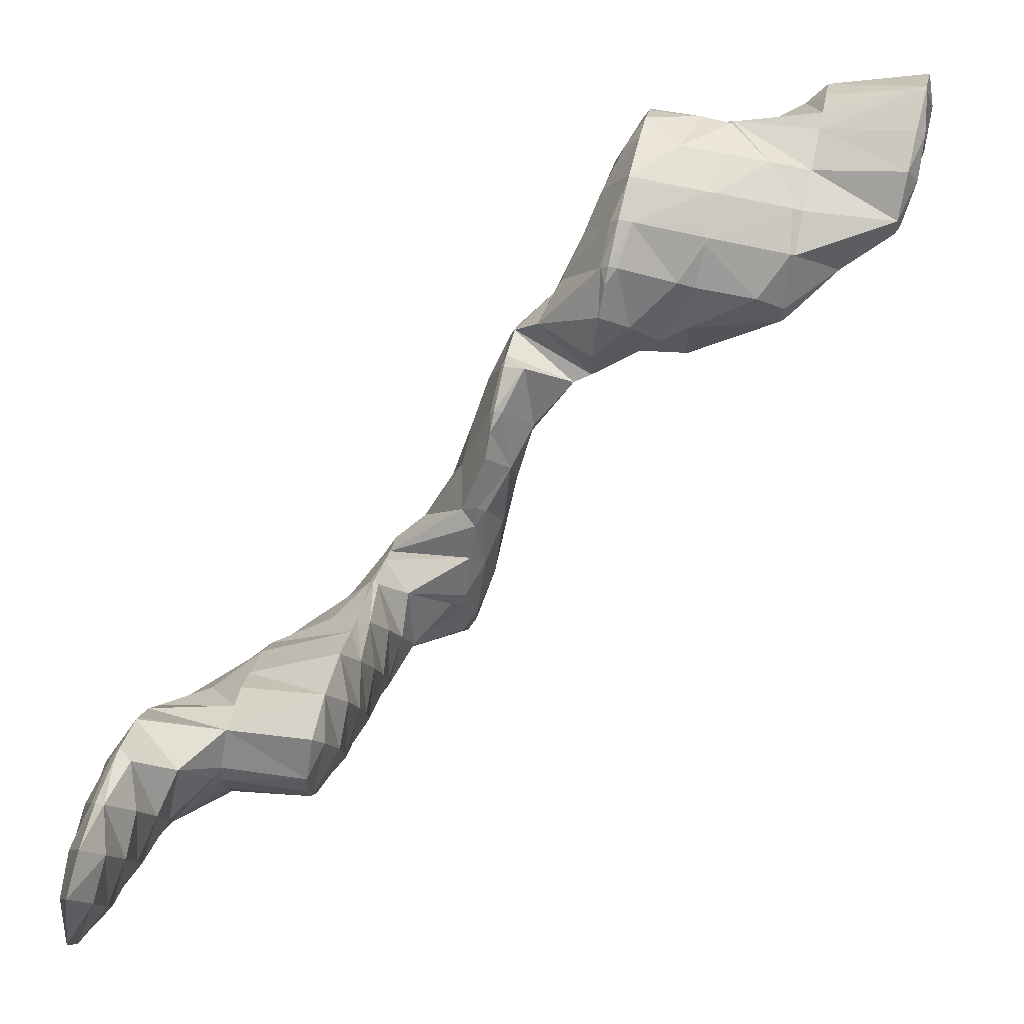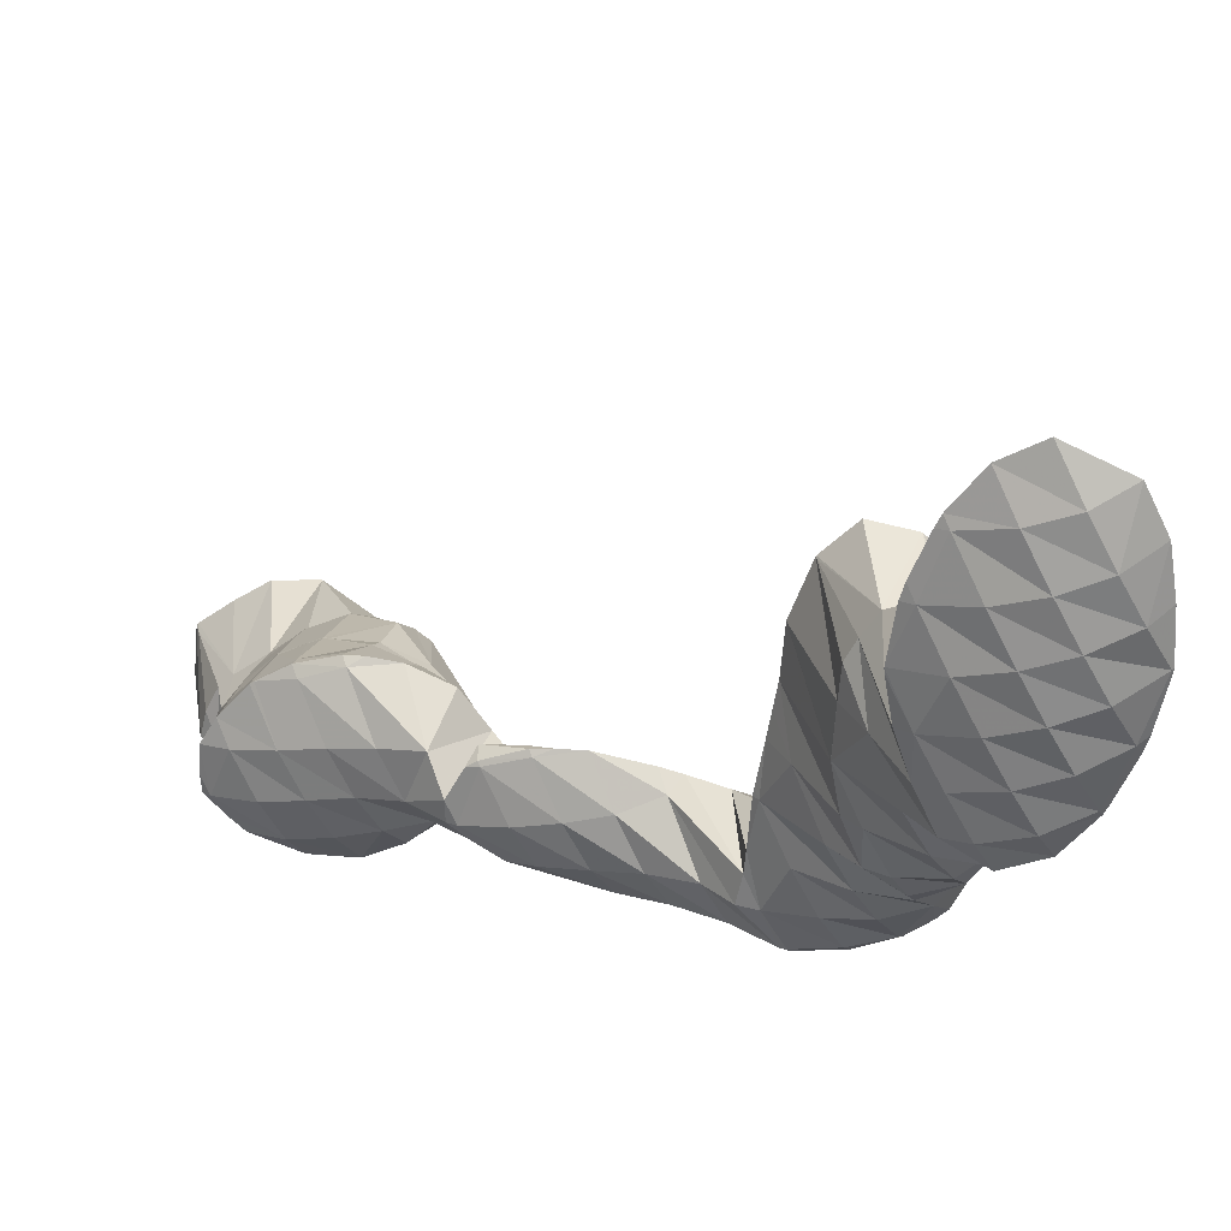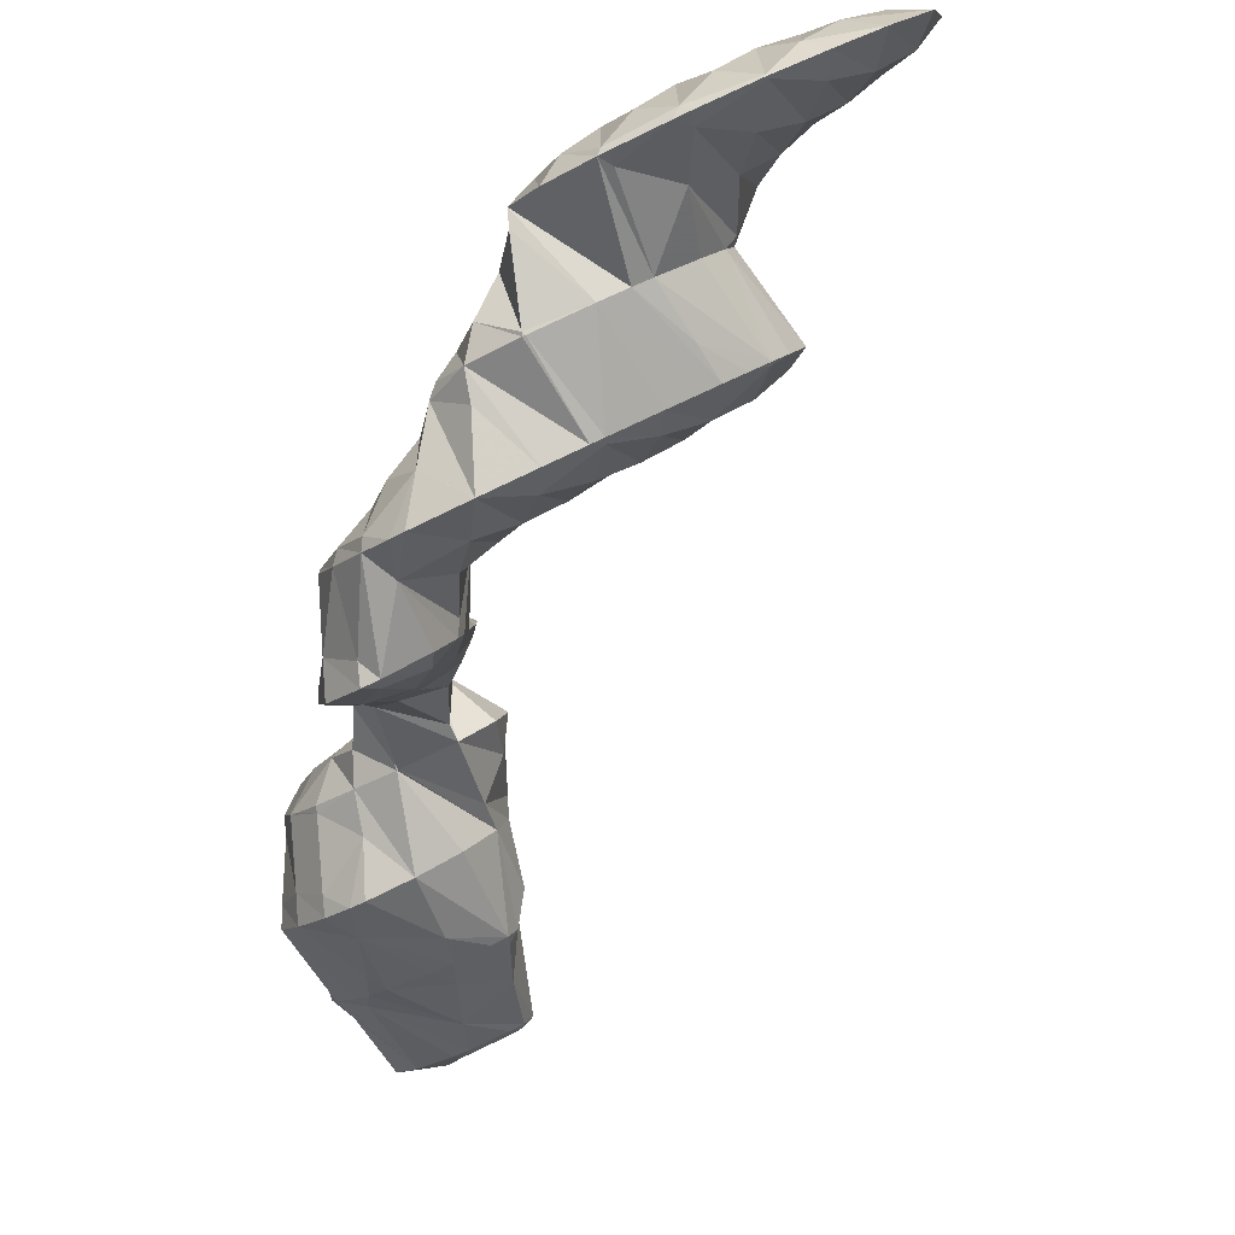
<metadata>
{"format":"obj","ext":"obj","renderer":"f3d","projection":"perspective","resolution":1024,"background":"white","views":[{"elev":33.4,"azim":-84.5,"up":"+Y"},{"elev":-63.4,"azim":-105.7,"up":"+Z"},{"elev":-79.1,"azim":-160.0,"up":"+Y"}]}
</metadata>
<code>
v 274.5 298 83.62
v 274.4 299.9 83.88
v 273.5 298.9 84.05
v 272.5 297.3 83.8
v 273.4 296.5 83.28
v 271.5 295.7 83.21
v 271.8 295.4 82.96
v 271.1 295.1 82.85
v 272.2 300.3 83.62
v 272.2 300.2 83.65
v 271 298.7 83.67
v 269.9 297.2 83.45
v 269.4 295.1 82.67
v 269 295.6 82.84
v 268.8 295.3 82.63
v 272.1 300.3 83.6
v 270.6 299.1 83.28
v 269.2 297.9 82.98
v 268.5 296 82.68
v 275.1 295.3 79.42
v 275.4 296.1 79.53
v 274.7 295.5 80.29
v 273.8 293.9 79.61
v 274 293.7 79.14
v 273.5 293.1 79.01
v 275.5 297.5 79.65
v 274.9 299.1 79.71
v 270.7 294 81.49
v 272.6 292.5 78.85
v 270.1 292.2 79.43
v 270.9 291.6 78.57
v 269.8 291.2 78.42
v 272.2 300.2 83.13
v 273.7 299.1 79.61
v 272.4 298.9 79.48
v 268.4 293.7 80.49
v 268.4 291.4 78.29
v 267.8 291.9 78.62
v 267.7 291.6 78.25
v 271.7 298.5 79.37
v 270.2 297.3 79.11
v 268.7 296.2 78.86
v 267.5 294.7 78.6
v 267.4 292.3 78.31
v 275.2 295.3 78.55
v 275.5 294 75.64
v 275.5 292.7 75.5
v 273.1 292.1 78.08
v 274.5 291 75.2
v 272.5 290.3 76.12
v 273.3 289.7 74.9
v 272.2 289 74.69
v 274.7 298.3 78.81
v 275 295.7 75.76
v 274.7 296.4 75.79
v 269.6 290.3 77.21
v 271.5 288.8 74.59
v 269.6 288.8 74.38
v 273.3 297.9 75.83
v 267.8 289.8 74.31
v 272 298.6 75.79
v 271.4 298.7 75.76
v 270 297.7 77.36
v 268.6 296.3 78.39
v 267.5 294.8 78.44
v 266.7 293.1 77.15
v 266.7 291.6 74.42
v 269.8 298.1 75.53
v 268.2 297.1 75.25
v 267.4 296.2 75.06
v 267 295.7 75.07
v 266.4 293.6 74.65
v 266.9 295.4 74.92
v 267 295.7 74.96
v 275.2 293.1 74.73
v 274.2 291.4 74.11
v 273.1 289.9 74.16
v 274.7 296.1 75.19
v 274.3 294.1 72.63
v 273.5 292.4 71.56
v 273.6 292.6 71.6
v 273.2 291.9 71.46
v 272.4 290.9 71.5
v 270.9 289.6 72.57
v 273.8 297.1 73.38
v 274.1 294.4 71.89
v 274 296.6 72.19
v 272.3 291 71.25
v 270.7 290 70.94
v 268.9 289.2 70.66
v 272.9 298.5 72.34
v 272 298.7 74.49
v 273.6 297.5 72.26
v 266.7 290.9 73.22
v 268.8 289.1 70.65
v 266.6 289.2 70.44
v 272.2 298.8 72.3
v 269.7 298.4 73.66
v 270.9 299.1 72.21
v 268.1 297.2 74.99
v 266.2 293.9 73.89
v 265.6 292.1 72.02
v 265.2 290.8 70.53
v 269.6 298.7 72.02
v 267.7 297.9 71.72
v 266.5 296.5 71.97
v 267.6 297.8 71.69
v 265.5 294.9 71.46
v 264.9 292.8 70.76
v 265.2 294.2 70.97
v 266.4 296.6 71.41
v 265.4 295 71.1
v 268.9 279.2 65.81
v 268.9 279.8 65.88
v 268.6 279.4 66
v 267.5 277.9 66.04
v 268.4 277.1 65.5
v 266.5 276.3 65.48
v 267 275.9 65.21
v 266.3 275.8 65.13
v 273.5 292.4 71.51
v 269.4 283.8 66.42
v 269.4 284.2 66.46
v 269.3 284 66.57
v 268 282.5 66.81
v 269.1 281.6 66.11
v 266.9 281 66.73
v 265.9 279.4 66.4
v 265 277.7 65.69
v 264.7 277 65.1
v 273.3 295.2 71.18
v 272.4 293.6 70.48
v 271.3 292 70.02
v 270.3 290.5 69.69
v 269.5 286.3 66.73
v 269.5 287.9 66.92
v 268.5 287.1 67.91
v 267.4 285.6 67.72
v 266.4 284 67.32
v 265.4 282.4 66.82
v 264.5 280.7 66.12
v 264 278.7 65.24
v 263.9 279.4 65.31
v 272.8 298.2 72.06
v 271.9 296.6 70.95
v 271 294.9 70.23
v 270 293.3 69.58
v 269.1 291.7 68.64
v 269.1 289.3 67.06
v 268.7 290.2 67.14
v 266.6 288.8 69.69
v 265.9 287 68.09
v 265 285.4 67.19
v 264.2 283.7 66.21
v 263.9 281.4 65.56
v 263.9 283 65.76
v 270.4 298 71.42
v 269.5 296.4 70.55
v 268.5 294.7 69.86
v 267.6 293.1 69.05
v 267.8 290.5 67.08
v 266.7 291.4 68.13
v 266.3 290.1 66.89
v 265.7 289.9 67.69
v 264.8 288.2 66.83
v 264.1 286.3 66.19
v 264.4 287.5 66.37
v 263.9 284 65.87
v 266.7 296.3 71.05
v 265.7 294.8 70.77
v 265.9 289.8 66.81
v 264.8 288.3 66.5
v 268.8 279.3 65.43
v 268 277.6 64.21
v 266.8 276.1 64.42
v 269.3 283.9 66.26
v 268.6 282.2 65.03
v 267.8 280.4 63.56
v 267.3 278.5 61.87
v 267.3 278.8 61.91
v 266.6 276.7 61.56
v 265.4 275.2 61.26
v 264.7 275.7 62.49
v 264.4 274.5 61.06
v 269 286.8 66.22
v 268.1 285.2 65.32
v 267.3 283.5 64.45
v 266.5 281.8 63.3
v 266.2 280.7 62.02
v 263.8 279 64.71
v 263.1 277.2 63.12
v 263.8 274.1 60.97
v 262.3 275.5 62.07
v 261.5 273.8 60.7
v 261.5 273.8 60.7
v 261.5 273.8 60.7
v 268.5 289.8 66.84
v 267.6 288.2 65.99
v 266.7 286.6 65.41
v 265.6 285 65.03
v 264.5 283.5 65.14
v 264.9 280.8 61.91
v 264 281 61.84
v 262.8 280.1 62.97
v 261.7 278.6 62.81
v 260.8 277 62.32
v 259.9 275.3 61.46
v 259.5 274.3 60.57
v 266 289.7 66.68
v 265 288.1 66.32
v 261.9 281.4 61.7
v 261.7 281.3 61.86
v 260.4 279.9 62.45
v 259.3 278.4 62.34
v 258.3 276.7 61.82
v 257.9 274.7 60.48
v 257.5 275 60.68
v 257.4 274.8 60.45
v 261.5 281.5 61.67
v 259.6 281.7 61.53
v 259.1 281.2 61.88
v 257.9 279.7 62.19
v 256.8 278.2 61.95
v 255.9 276.5 61.19
v 255.6 275.6 60.38
v 258.5 281.8 61.45
v 257.4 281.9 61.37
v 256.6 281 61.87
v 255.4 279.5 61.94
v 254.4 277.9 61.47
v 253.7 276.4 60.33
v 255.3 282.3 61.25
v 255.3 282.3 61.26
v 254 280.9 61.72
v 253 279.3 61.48
v 252.8 277 60.33
v 252.1 277.7 60.47
v 252.1 277.5 60.34
v 255.3 282.3 61.24
v 252.8 282.2 61.02
v 252.8 282.1 61.03
v 251.6 280.7 61.14
v 251.5 278.3 60.39
v 250.9 279.4 60.49
v 252.8 282.2 61.02
v 251.1 281.2 60.76
v 267.2 278.6 61.75
v 266.3 277 61.11
v 265.2 275.4 60.83
v 265.8 280 61.47
v 265 278.3 60.45
v 264.1 276.6 59.64
v 263 275.1 59.49
v 261.5 273.8 60.7
v 263.5 279.7 60.56
v 262.8 277.9 58.92
v 262 276.2 57.82
v 260.8 274.8 58.21
v 261.8 281.2 61.43
v 261.4 279.3 58.85
v 261.7 276.6 57.39
v 261.2 278.3 57.56
v 260.6 275.1 57.09
v 258.7 274.4 56.82
v 258.5 274.4 56.81
v 259.6 280.9 60.17
v 259.6 279.5 57.58
v 256.3 274.6 56.65
v 257.8 280.3 57.53
v 254 276 58.88
v 255.2 275.1 56.61
v 254.5 275.5 56.61
v 255.3 282.3 61.19
v 257.8 280.3 57.53
v 255.7 280.8 57.41
v 253 276.9 56.66
v 252.8 282.1 60.88
v 254.4 281.1 57.34
v 253.4 280.9 57.23
v 252.3 277.9 56.74
v 252 278.8 56.84
v 252.2 280.5 57.09
v 260.9 277.5 56.83
v 259.9 275.8 56.04
v 258.6 274.4 56.69
v 259.4 278.8 56.79
v 258.8 277 55
v 258 275.3 53.84
v 257.8 280.3 57.52
v 257.4 278.4 54.74
v 257.8 275.6 53.24
v 257.3 277.5 53.45
v 256.7 274.1 52.94
v 254.5 273.6 53.13
v 254.8 273.3 52.68
v 254.4 273.2 52.63
v 255.7 279.9 55.83
v 255.8 278.8 53.49
v 252.7 275.2 54.42
v 252.5 273 52.43
v 252 273.4 52.85
v 251.8 273 52.38
v 254.1 279.9 53.51
v 251.8 278.4 56.52
v 251.2 276.6 54.75
v 250.3 274.9 53.68
v 249.7 273.1 52.22
v 249.6 273.2 52.29
v 249.5 273.1 52.21
v 252.5 280.7 53.48
v 252.3 280.7 53.47
v 250.7 279.6 55.41
v 249.8 278 54.66
v 248.8 276.4 53.94
v 247.9 274.7 52.98
v 247.6 273.8 52.14
v 250.1 281 53.34
v 249.7 280.7 53.85
v 248.5 279.3 54.22
v 247.4 277.7 53.91
v 246.4 276.1 53.26
v 245.8 274.7 52.11
v 249.5 281 53.28
v 247.6 280.8 53.11
v 247.3 280.5 53.33
v 246.1 279.1 53.55
v 245.1 277.5 53.16
v 244.3 276 52.17
v 247.1 280.8 53.05
v 245.2 280 52.8
v 243.9 278.7 52.52
v 256.9 276.6 52.78
v 255.8 275 52.32
v 254.7 273.5 52.49
v 255.4 277.9 52.76
v 254.5 276.3 52.03
v 253.4 274.8 51.84
v 252.2 273.3 52.15
v 253.9 279.3 52.98
v 253.1 277.7 52.03
v 252 276.1 51.62
v 250.9 274.6 51.59
v 249.6 273.2 52.16
v 251.6 279.1 52.28
v 250.6 277.5 51.68
v 249.5 276 51.44
v 248.3 274.5 51.66
v 250 280.6 52.96
v 249.1 278.9 52.01
v 248.1 277.4 51.55
v 246.9 275.9 51.51
v 247.4 280.4 52.79
v 246.5 278.8 51.98
v 245.5 277.3 51.74
g foo
f 1 2 3
f 1 3 4
f 1 4 5
f 5 4 6
f 5 6 7
f 8 7 6
f 9 10 3
f 9 3 2
f 11 4 10
f 4 3 10
f 12 6 11
f 6 4 11
f 8 6 13
f 13 6 14
f 14 6 12
f 15 13 14
f 9 16 10
f 17 11 10
f 17 10 16
f 18 12 11
f 18 11 17
f 19 14 12
f 19 12 18
f 19 15 14
f 20 21 22
f 20 22 23
f 20 23 24
f 25 24 23
f 26 27 2
f 26 2 1
f 22 21 5
f 21 26 5
f 26 1 5
f 23 5 7
f 23 22 5
f 23 7 8
f 23 8 28
f 23 28 25
f 25 28 29
f 29 28 30
f 29 30 31
f 32 31 30
f 33 9 34
f 34 9 27
f 27 9 2
f 35 33 34
f 28 8 13
f 13 15 28
f 15 36 28
f 36 30 28
f 32 30 37
f 37 30 38
f 38 30 36
f 39 37 38
f 33 16 9
f 35 40 33
f 33 40 16
f 16 40 17
f 17 40 18
f 40 41 18
f 18 41 19
f 41 42 19
f 15 19 36
f 36 19 43
f 43 19 42
f 44 38 36
f 44 36 43
f 44 39 38
f 45 21 20
f 45 20 46
f 46 20 47
f 47 20 24
f 48 49 25
f 25 49 24
f 24 49 47
f 49 48 50
f 49 50 51
f 52 51 50
f 53 27 26
f 26 21 45
f 26 45 54
f 26 54 53
f 53 54 55
f 54 45 46
f 48 25 29
f 50 29 31
f 50 48 29
f 50 31 32
f 50 32 56
f 50 56 52
f 52 56 57
f 58 57 56
f 53 34 27
f 34 53 35
f 53 55 35
f 55 59 35
f 56 32 37
f 37 39 56
f 56 39 58
f 58 39 60
f 59 61 40
f 59 40 35
f 62 63 61
f 63 41 61
f 41 40 61
f 63 42 41
f 63 64 42
f 64 43 42
f 64 65 43
f 65 44 43
f 65 66 44
f 66 67 44
f 44 67 39
f 39 67 60
f 62 68 63
f 69 64 63
f 69 63 68
f 70 71 69
f 69 71 64
f 64 71 65
f 72 66 73
f 73 66 71
f 71 66 65
f 72 67 66
f 70 74 71
f 74 73 71
f 75 46 47
f 75 47 49
f 75 49 76
f 76 49 51
f 76 51 77
f 77 51 52
f 78 55 54
f 46 75 54
f 54 75 78
f 78 75 79
f 80 81 76
f 81 79 76
f 79 75 76
f 82 80 83
f 80 76 83
f 76 77 83
f 57 84 52
f 52 84 77
f 77 84 83
f 84 57 58
f 85 59 55
f 85 55 78
f 86 87 79
f 87 85 79
f 85 78 79
f 86 79 81
f 82 83 88
f 89 83 84
f 89 88 83
f 84 58 89
f 89 58 90
f 90 58 60
f 91 92 93
f 85 61 59
f 93 92 62
f 93 62 87
f 87 62 61
f 87 61 85
f 94 95 67
f 95 90 67
f 90 60 67
f 96 95 94
f 91 97 92
f 98 68 62
f 98 62 92
f 98 92 99
f 99 92 97
f 98 69 68
f 98 100 69
f 100 70 69
f 101 72 73
f 67 72 94
f 72 101 94
f 101 102 94
f 96 94 102
f 96 102 103
f 99 104 98
f 105 100 98
f 105 98 104
f 106 74 70
f 106 70 100
f 106 100 107
f 107 100 105
f 73 74 101
f 74 106 101
f 106 108 101
f 109 102 110
f 110 102 108
f 108 102 101
f 109 103 102
f 107 111 106
f 112 108 106
f 112 106 111
f 112 110 108
f 113 114 115
f 113 115 116
f 113 116 117
f 117 116 118
f 117 118 119
f 120 119 118
f 121 81 80
f 121 80 82
f 122 123 124
f 122 124 125
f 122 125 126
f 126 125 114
f 114 125 115
f 115 125 127
f 128 116 127
f 116 115 127
f 129 118 128
f 118 116 128
f 120 118 129
f 120 129 130
f 131 87 86
f 81 121 86
f 86 121 131
f 131 121 132
f 88 133 82
f 82 133 121
f 121 133 132
f 133 88 89
f 133 89 134
f 134 89 90
f 135 136 137
f 135 137 123
f 123 137 124
f 124 137 138
f 139 125 138
f 125 124 138
f 140 127 139
f 127 125 139
f 141 128 140
f 128 127 140
f 142 129 143
f 143 129 141
f 141 129 128
f 142 130 129
f 144 91 93
f 87 131 93
f 93 131 144
f 144 131 145
f 146 145 132
f 145 131 132
f 147 146 133
f 146 132 133
f 148 147 134
f 147 133 134
f 149 90 95
f 90 149 134
f 134 149 150
f 150 148 134
f 137 96 151
f 96 137 95
f 95 137 136
f 136 149 95
f 152 138 151
f 138 137 151
f 153 139 152
f 139 138 152
f 154 140 153
f 140 139 153
f 155 141 156
f 156 141 154
f 154 141 140
f 155 143 141
f 144 97 91
f 97 144 99
f 99 144 157
f 157 144 145
f 158 157 146
f 157 145 146
f 159 158 147
f 158 146 147
f 160 159 148
f 159 147 148
f 150 161 148
f 161 162 148
f 162 160 148
f 96 103 162
f 96 162 161
f 151 161 163
f 151 163 164
f 96 161 151
f 165 152 164
f 152 151 164
f 166 153 167
f 167 153 165
f 165 153 152
f 168 154 153
f 168 153 166
f 168 156 154
f 157 104 99
f 158 105 104
f 158 104 157
f 105 158 107
f 107 158 169
f 169 158 159
f 170 169 160
f 169 159 160
f 110 170 109
f 109 170 162
f 162 170 160
f 171 164 163
f 162 103 109
f 172 165 164
f 172 164 171
f 172 167 165
f 169 111 107
f 170 112 111
f 170 111 169
f 170 110 112
f 173 114 113
f 173 113 117
f 173 117 174
f 174 117 119
f 174 119 175
f 175 119 120
f 176 123 122
f 176 122 126
f 176 126 177
f 114 173 126
f 126 173 177
f 177 173 178
f 179 180 174
f 180 178 174
f 178 173 174
f 181 174 175
f 181 179 174
f 175 182 181
f 182 175 120
f 182 120 183
f 130 183 120
f 184 182 183
f 185 136 135
f 123 176 135
f 135 176 185
f 185 176 186
f 187 186 177
f 186 176 177
f 188 187 178
f 187 177 178
f 180 188 178
f 180 189 188
f 190 142 143
f 130 142 183
f 142 190 183
f 190 191 183
f 184 183 192
f 192 183 193
f 193 183 191
f 192 193 194
f 192 194 195
f 196 195 194
f 197 150 149
f 136 185 149
f 149 185 197
f 197 185 198
f 199 198 186
f 198 185 186
f 200 199 187
f 199 186 187
f 201 200 188
f 200 187 188
f 189 201 188
f 201 189 202
f 201 202 156
f 155 156 202
f 203 155 202
f 155 203 204
f 155 204 143
f 190 143 204
f 205 191 204
f 191 190 204
f 206 193 205
f 193 191 205
f 207 194 206
f 194 193 206
f 196 194 207
f 196 207 208
f 197 161 150
f 161 197 163
f 163 197 209
f 209 197 198
f 210 209 199
f 209 198 199
f 167 210 166
f 166 210 200
f 200 210 199
f 201 168 166
f 201 166 200
f 201 156 168
f 211 212 204
f 211 204 203
f 213 205 212
f 205 204 212
f 214 206 213
f 206 205 213
f 215 207 214
f 207 206 214
f 208 207 216
f 216 207 217
f 217 207 215
f 218 216 217
f 209 171 163
f 210 172 171
f 210 171 209
f 210 167 172
f 211 219 212
f 220 221 219
f 219 221 212
f 212 221 213
f 222 214 221
f 214 213 221
f 223 215 222
f 215 214 222
f 224 217 223
f 217 215 223
f 218 217 224
f 218 224 225
f 220 226 221
f 227 228 226
f 226 228 221
f 221 228 222
f 229 223 228
f 223 222 228
f 230 224 229
f 224 223 229
f 225 224 230
f 225 230 231
f 232 233 228
f 232 228 227
f 234 229 233
f 229 228 233
f 235 230 234
f 230 229 234
f 231 230 236
f 236 230 237
f 237 230 235
f 238 236 237
f 232 239 233
f 240 241 239
f 239 241 233
f 233 241 234
f 242 235 241
f 235 234 241
f 243 237 244
f 244 237 242
f 242 237 235
f 243 238 237
f 240 245 241
f 246 242 241
f 246 241 245
f 246 244 242
f 247 180 179
f 247 179 181
f 247 181 248
f 248 181 182
f 248 182 249
f 249 182 184
f 250 189 180
f 250 180 247
f 251 250 248
f 250 247 248
f 252 251 249
f 251 248 249
f 192 253 184
f 184 253 249
f 249 253 252
f 253 192 195
f 253 195 254
f 254 195 196
f 250 202 189
f 202 250 203
f 203 250 255
f 255 250 251
f 256 255 252
f 255 251 252
f 257 256 253
f 256 252 253
f 258 257 254
f 257 253 254
f 254 196 208
f 254 208 258
f 259 211 203
f 259 203 255
f 260 259 256
f 259 255 256
f 261 262 257
f 262 260 257
f 260 256 257
f 263 257 258
f 263 261 257
f 258 208 263
f 208 216 263
f 216 264 263
f 265 264 216
f 265 216 218
f 259 219 211
f 219 259 220
f 220 259 266
f 266 259 260
f 262 266 260
f 262 267 266
f 225 268 218
f 268 265 218
f 266 226 220
f 226 266 227
f 266 267 227
f 267 269 227
f 270 271 231
f 271 268 231
f 268 225 231
f 272 271 270
f 273 232 274
f 274 232 269
f 269 232 227
f 275 273 274
f 270 231 236
f 236 238 270
f 270 238 272
f 272 238 276
f 273 239 232
f 240 239 273
f 240 273 275
f 240 275 277
f 277 275 278
f 279 277 278
f 244 280 243
f 244 281 280
f 280 276 238
f 280 238 243
f 277 245 240
f 279 282 277
f 277 282 245
f 245 282 246
f 282 281 244
f 282 244 246
f 283 262 261
f 283 261 263
f 283 263 284
f 284 263 264
f 284 264 285
f 285 264 265
f 286 267 262
f 286 262 283
f 287 286 284
f 286 283 284
f 288 287 285
f 287 284 285
f 285 265 268
f 285 268 288
f 289 269 267
f 289 267 286
f 290 289 287
f 289 286 287
f 291 292 288
f 292 290 288
f 290 287 288
f 288 268 291
f 268 271 291
f 271 293 291
f 294 295 272
f 272 295 271
f 271 295 293
f 296 295 294
f 289 274 269
f 274 289 275
f 275 289 297
f 297 289 290
f 292 297 290
f 292 298 297
f 299 272 276
f 299 294 272
f 296 294 300
f 300 294 301
f 301 294 299
f 302 300 301
f 297 278 275
f 278 297 279
f 297 298 279
f 298 303 279
f 304 280 281
f 276 280 299
f 280 304 299
f 304 305 299
f 306 301 305
f 301 299 305
f 302 301 307
f 307 301 308
f 308 301 306
f 309 307 308
f 303 310 282
f 303 282 279
f 311 282 310
f 282 311 312
f 282 312 281
f 304 281 312
f 313 305 312
f 305 304 312
f 314 306 313
f 306 305 313
f 315 308 314
f 308 306 314
f 309 308 315
f 309 315 316
f 317 318 312
f 317 312 311
f 319 313 318
f 313 312 318
f 320 314 319
f 314 313 319
f 321 315 320
f 315 314 320
f 316 315 321
f 316 321 322
f 317 323 318
f 324 325 323
f 323 325 318
f 318 325 319
f 326 320 325
f 320 319 325
f 327 321 326
f 321 320 326
f 322 321 327
f 322 327 328
f 324 329 325
f 330 326 325
f 330 325 329
f 331 327 326
f 331 326 330
f 331 328 327
f 332 292 291
f 332 291 293
f 332 293 333
f 333 293 295
f 333 295 334
f 334 295 296
f 335 298 292
f 335 292 332
f 336 335 333
f 335 332 333
f 337 336 334
f 336 333 334
f 300 338 296
f 296 338 334
f 334 338 337
f 338 300 302
f 339 303 298
f 339 298 335
f 340 339 336
f 339 335 336
f 341 340 337
f 340 336 337
f 342 341 338
f 341 337 338
f 307 343 302
f 302 343 338
f 338 343 342
f 343 307 309
f 339 310 303
f 310 339 311
f 311 339 344
f 344 339 340
f 345 344 341
f 344 340 341
f 346 345 342
f 345 341 342
f 347 346 343
f 346 342 343
f 343 309 316
f 343 316 347
f 348 317 311
f 348 311 344
f 349 348 345
f 348 344 345
f 350 349 346
f 349 345 346
f 351 350 347
f 350 346 347
f 347 316 322
f 347 322 351
f 348 323 317
f 323 348 324
f 324 348 352
f 352 348 349
f 353 352 350
f 352 349 350
f 354 353 351
f 353 350 351
f 351 322 328
f 351 328 354
f 352 329 324
f 353 330 329
f 353 329 352
f 354 331 330
f 354 330 353
f 354 328 331
g

</code>
